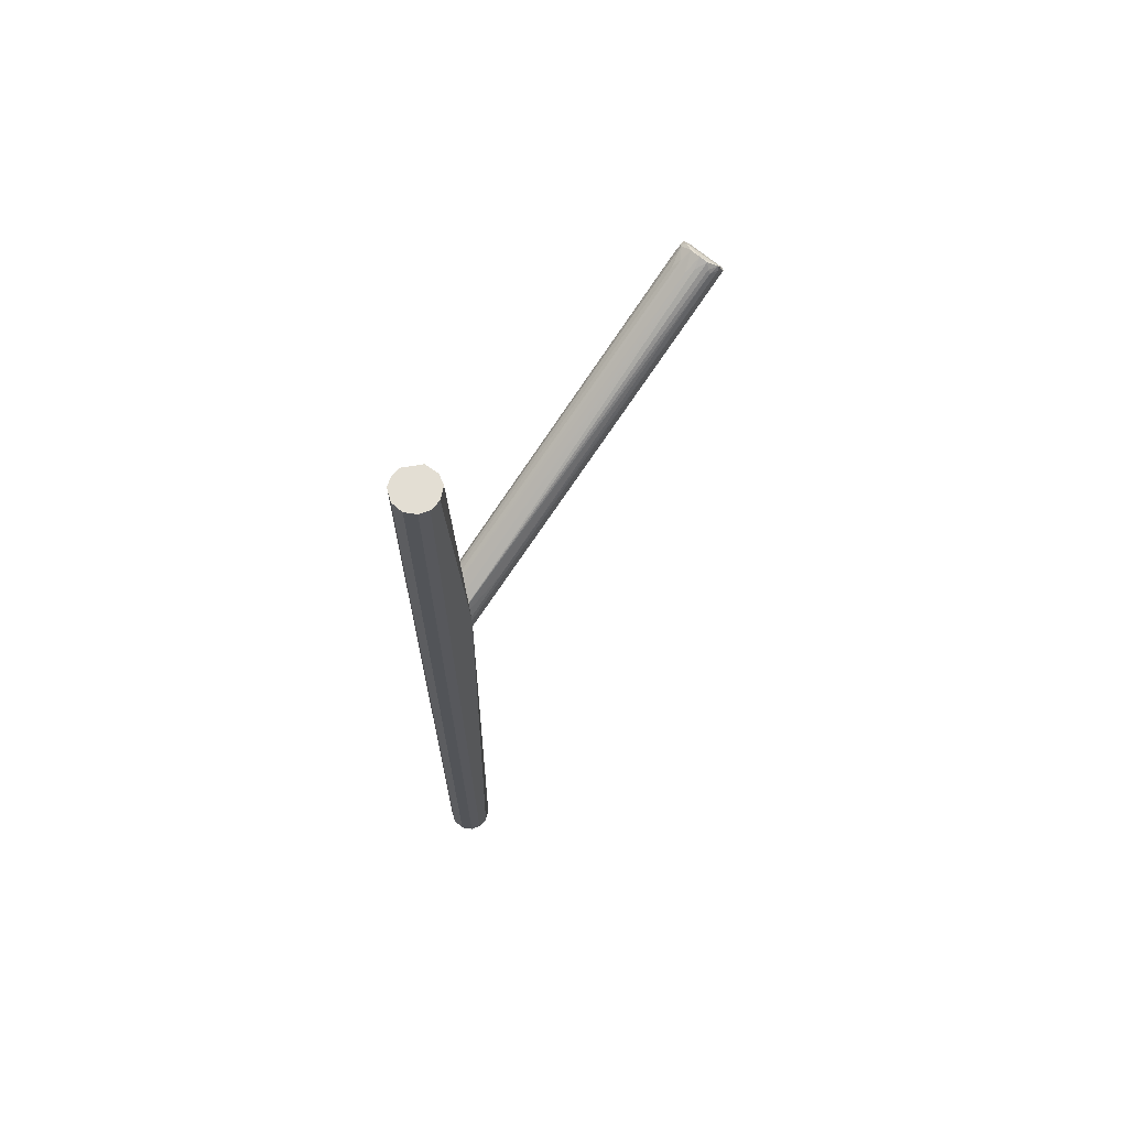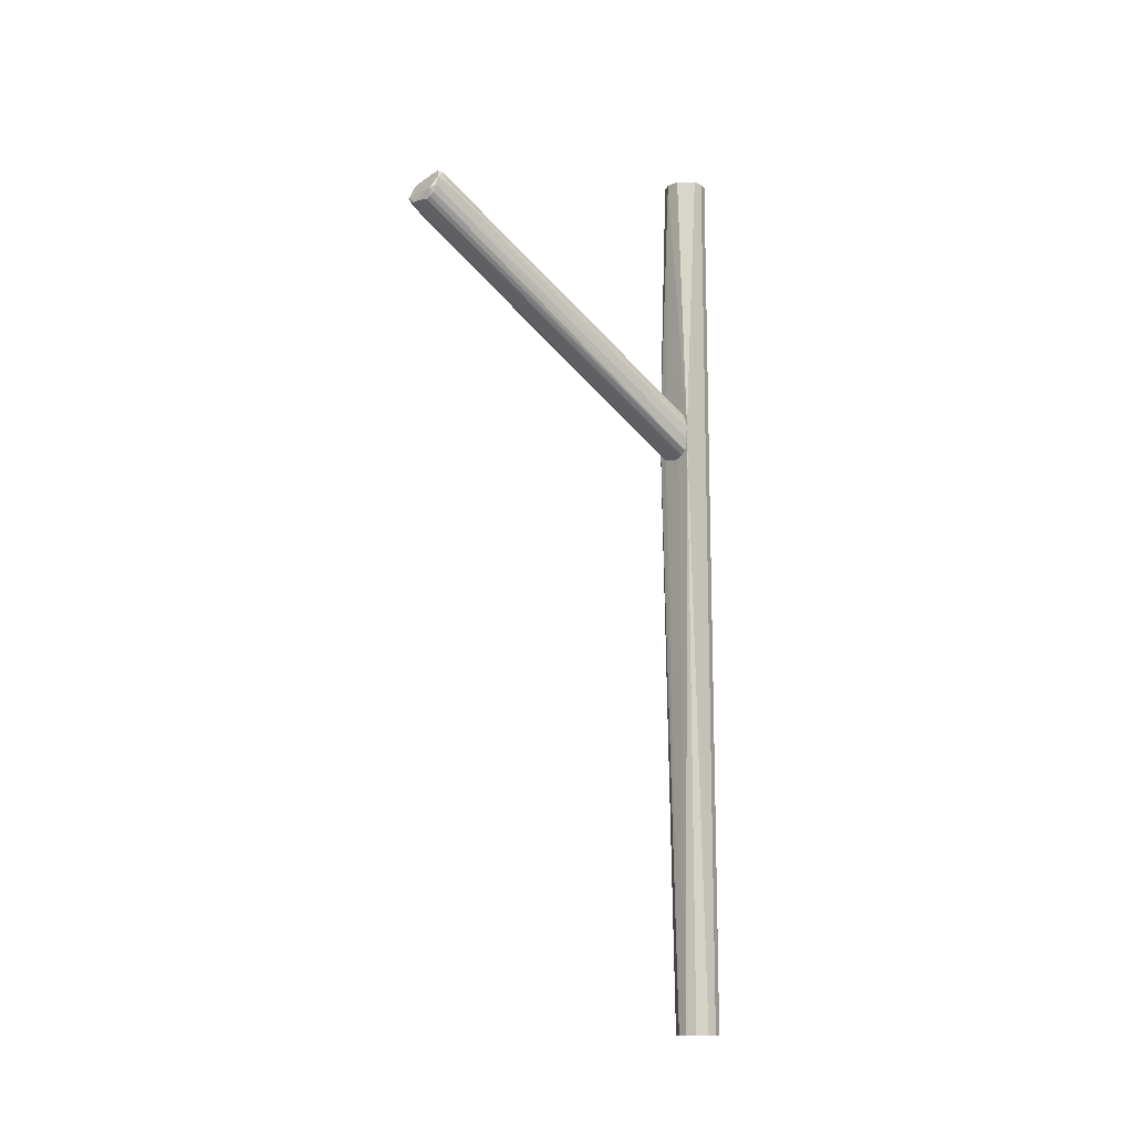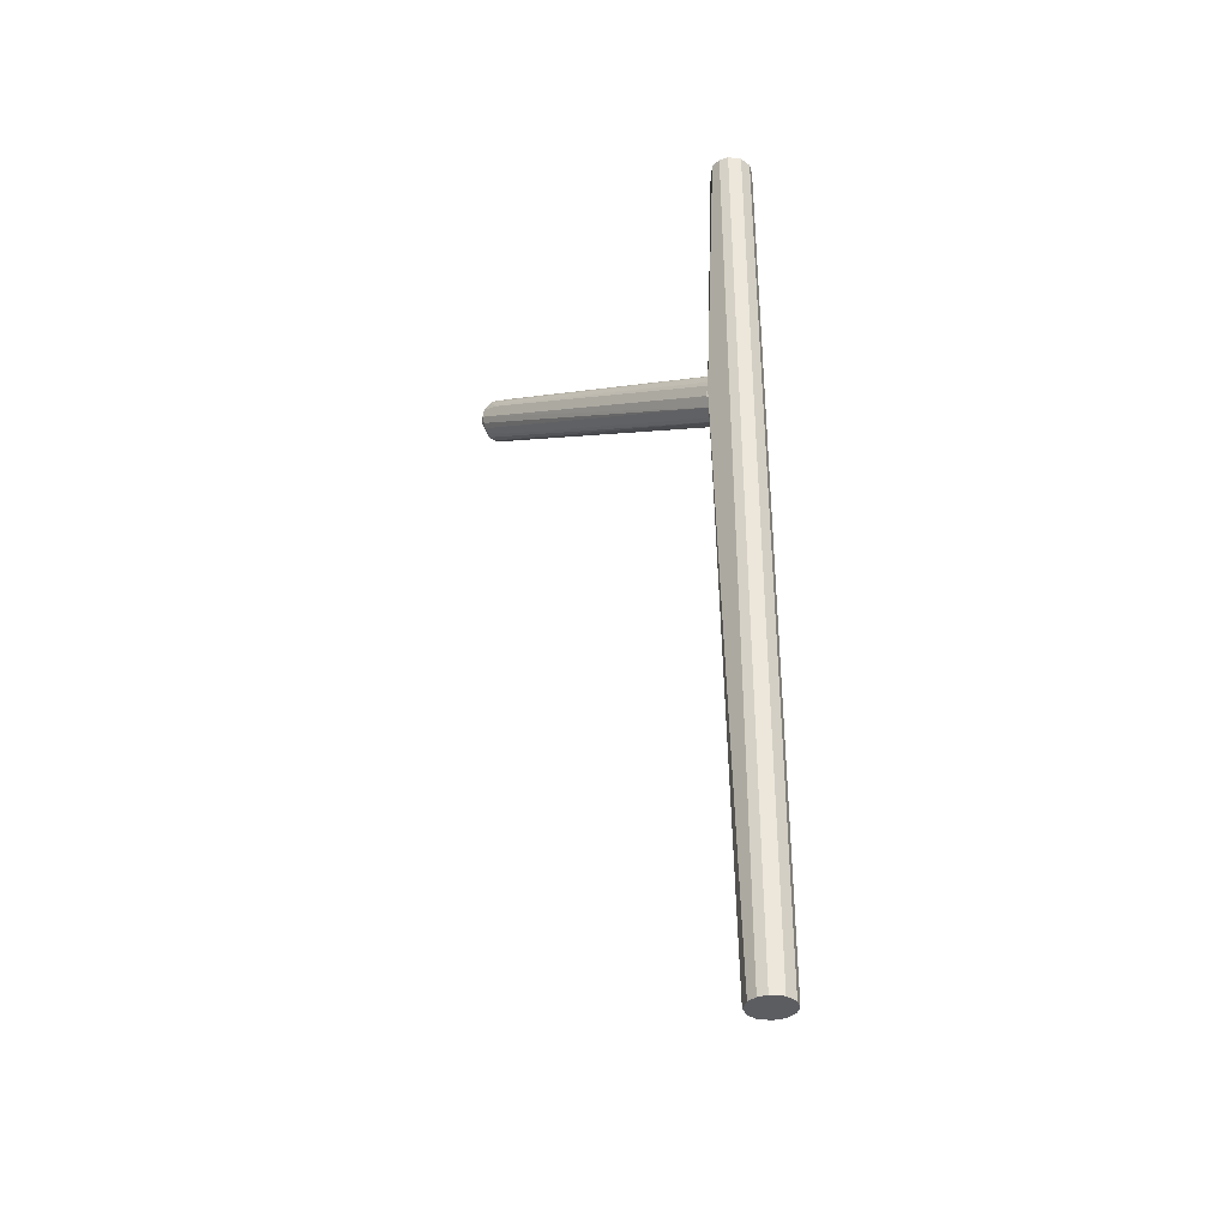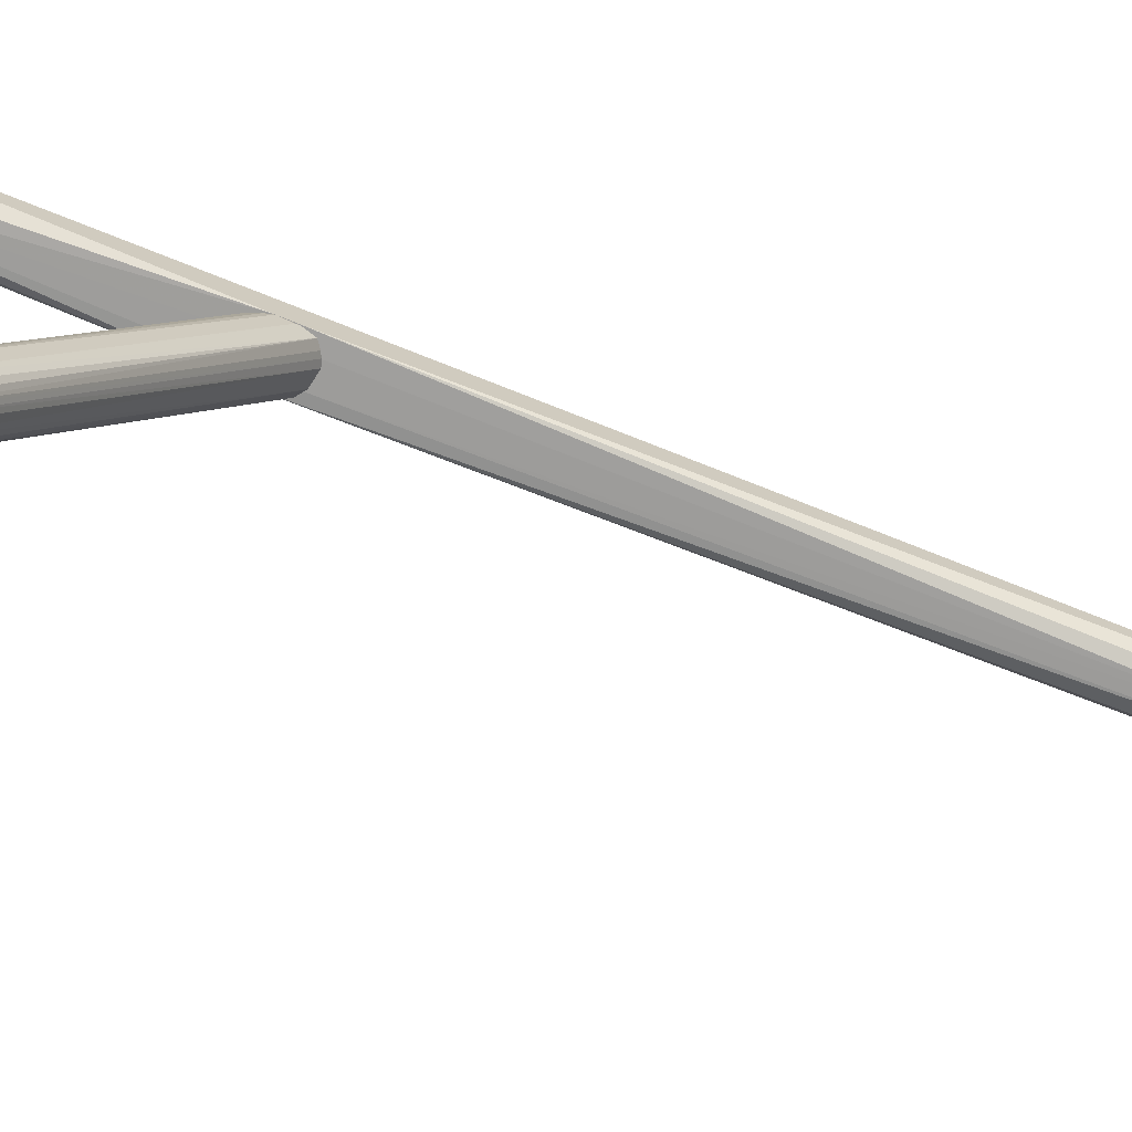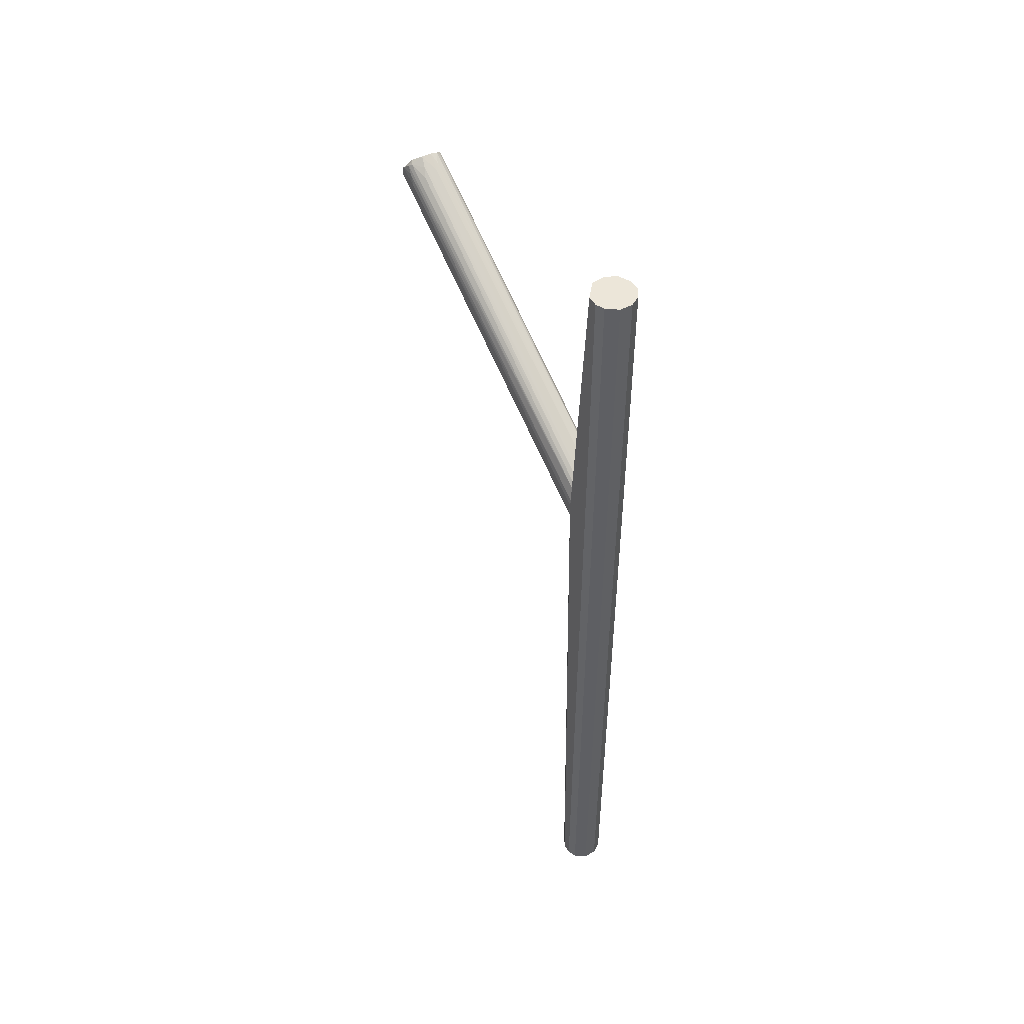
<metadata>
{"format":"obj","ext":"obj","renderer":"f3d","projection":"perspective","resolution":1024,"background":"white","views":[{"elev":67.2,"azim":-139.1,"up":"+Z"},{"elev":-13.3,"azim":49.9,"up":"+Z"},{"elev":-36.4,"azim":137.1,"up":"+Z"},{"elev":-69.9,"azim":67.9,"up":"+Y"},{"elev":49.1,"azim":149.9,"up":"+Z"}]}
</metadata>
<code>
o hull_0
v -0.001326 -0.005765 -0.000168
v -0.001326 -0.005765 0.2502
v -0.005701 -0.00139 -0.000168
v -0.005701 -0.00139 0.2502
v -0.005701 -0.006102 0.1717
v -0.005701 0.001637 -0.000168
v -0.005701 0.001637 0.2502
v 0.002069 -0.006197 0.1643
v 0.004729 0.003655 -0.000168
v 0.004729 0.003655 0.2502
v -0.003422 -0.006236 0.1652
v 0.002374 -0.005428 0.2502
v 0.004056 -0.004419 -0.000168
v -0.001663 0.005675 -0.000168
v -0.001663 0.005675 0.2502
v 0.001701 0.005675 -0.000168
v 0.001701 0.005675 0.2502
v -0.004018 -0.004417 0.2502
v 0.005739 -0.006102 0.1717
v 0.005739 -0.006102 0.1684
v 0.005739 -0.001391 -0.000168
v 0.005739 -0.001391 0.2502
v 0.005739 0.0013 -0.000168
v 0.005739 0.0013 0.2502
v 0.001364 -0.005765 -0.000168
v -0.004355 0.003992 -0.000168
v -0.004355 0.003992 0.2502
v -0.004355 -0.004081 -0.000168
f 8 20 19
f 9 1 6
f 17 4 24
f 4 6 5
f 24 4 12
f 9 6 14
f 4 17 27
f 1 9 21
f 24 20 21
f 6 1 28
f 1 5 28
f 1 21 13
f 21 20 13
f 12 4 2
f 17 9 16
f 14 17 16
f 9 14 16
f 17 14 15
f 27 17 15
f 14 27 15
f 9 17 10
f 17 24 10
f 24 9 10
f 14 6 26
f 6 27 26
f 27 14 26
f 6 4 7
f 4 27 7
f 27 6 7
f 20 24 22
f 24 12 22
f 5 6 3
f 6 28 3
f 28 5 3
f 9 24 23
f 21 9 23
f 24 21 23
f 1 13 25
f 13 20 25
f 4 5 18
f 5 2 18
f 2 4 18
f 5 1 11
f 2 5 11
f 1 25 11
f 11 25 8
f 25 20 8
f 2 11 8
f 2 8 19
f 12 2 19
f 20 22 19
f 22 12 19
o hull_1
v 0.004393 -0.09425 0.2259
v -0.005701 -0.09559 0.2239
v -0.005701 -0.007802 0.1691
v -0.005701 -0.09795 0.2212
v -0.005701 -0.006111 0.1721
v 0.00372 -0.09526 0.2266
v -0.001999 -0.09122 0.2259
v 0.005402 -0.006451 0.1735
v 0.005402 -0.09323 0.2236
v -0.002877 -0.004724 0.1627
v -0.003732 -0.004083 0.1758
v 0.001447 -0.005339 0.1771
v 0.003047 -0.09862 0.2175
v 0.003047 -0.0892 0.2243
v -0.002672 -0.09896 0.2175
v 0.004729 -0.09897 0.2202
v 0.00477 -0.002799 0.1631
v -0.00099 -0.09997 0.2175
v 0.002141 -0.0051 0.1627
v -0.003345 -0.09425 0.2269
v 0.004056 -0.09829 0.2182
v 0.005738 -0.09761 0.2212
v 0.005738 -0.09694 0.2236
v 0.005738 -0.09122 0.2212
v 0.005065 -0.09761 0.2192
v 0.005065 -0.09491 0.2253
v -0.000654 -0.08954 0.2253
v -0.004238 -0.003556 0.1744
v 0.001028 -0.09997 0.2175
v -0.004691 -0.09897 0.2202
v -0.004691 -0.09694 0.2182
v 0.003624 -0.004178 0.1755
v -0.001327 -0.09391 0.2276
v -0.005364 -0.006451 0.1735
v -0.005364 -0.09592 0.2189
v -0.005364 -0.01789 0.1802
v -0.005364 -0.09627 0.2249
v 0.002037 -0.09021 0.2121
v 0.002037 -0.09122 0.2259
v -0.003682 -0.09257 0.2145
v 0.000747 -0.005482 0.1625
v 0.005739 -0.006782 0.1687
v 0.005739 -0.006111 0.1718
v 0.001364 -0.09391 0.2276
v 0.00322 -0.004499 0.1629
v -0.004355 -0.09357 0.2256
v 0.004349 -0.003416 0.1744
v -0.001411 -0.00535 0.1771
v -0.004808 -0.002735 0.163
v -0.005028 -0.09357 0.2246
v 0.002542 -0.004912 0.1766
f 41 66 47
f 71 45 75
f 45 77 75
f 77 45 69
f 53 45 50
f 77 32 31
f 31 32 30
f 45 71 70
f 71 50 70
f 50 45 70
f 50 71 51
f 69 57 46
f 77 69 38
f 46 43 38
f 69 46 38
f 40 39 76
f 77 31 33
f 31 30 33
f 45 41 73
f 39 40 79
f 30 32 65
f 78 30 65
f 61 48 65
f 75 54 37
f 54 51 37
f 78 39 56
f 75 77 56
f 39 75 56
f 77 33 56
f 33 62 56
f 61 72 55
f 72 40 55
f 76 61 55
f 40 76 55
f 54 75 29
f 71 75 36
f 75 37 36
f 45 53 49
f 41 45 49
f 41 49 44
f 53 50 44
f 57 41 44
f 50 51 44
f 46 57 44
f 49 53 44
f 59 77 68
f 43 59 68
f 77 38 68
f 38 43 68
f 72 61 34
f 51 54 34
f 61 65 34
f 29 72 34
f 54 29 34
f 44 51 34
f 65 44 34
f 32 59 58
f 59 43 58
f 43 46 58
f 65 32 58
f 46 44 58
f 44 65 58
f 57 69 66
f 41 57 66
f 51 71 52
f 37 51 52
f 71 36 52
f 36 37 52
f 39 78 74
f 48 39 74
f 78 65 74
f 65 48 74
f 32 77 63
f 59 32 63
f 77 59 63
f 48 61 35
f 39 48 35
f 61 76 35
f 76 39 35
f 75 39 60
f 39 79 60
f 79 42 60
f 29 75 60
f 42 29 60
f 30 78 64
f 62 33 64
f 33 30 64
f 56 62 64
f 78 56 64
f 40 72 67
f 79 40 67
f 42 79 67
f 72 29 67
f 29 42 67
f 69 45 47
f 45 73 47
f 73 41 47
f 66 69 47

</code>
